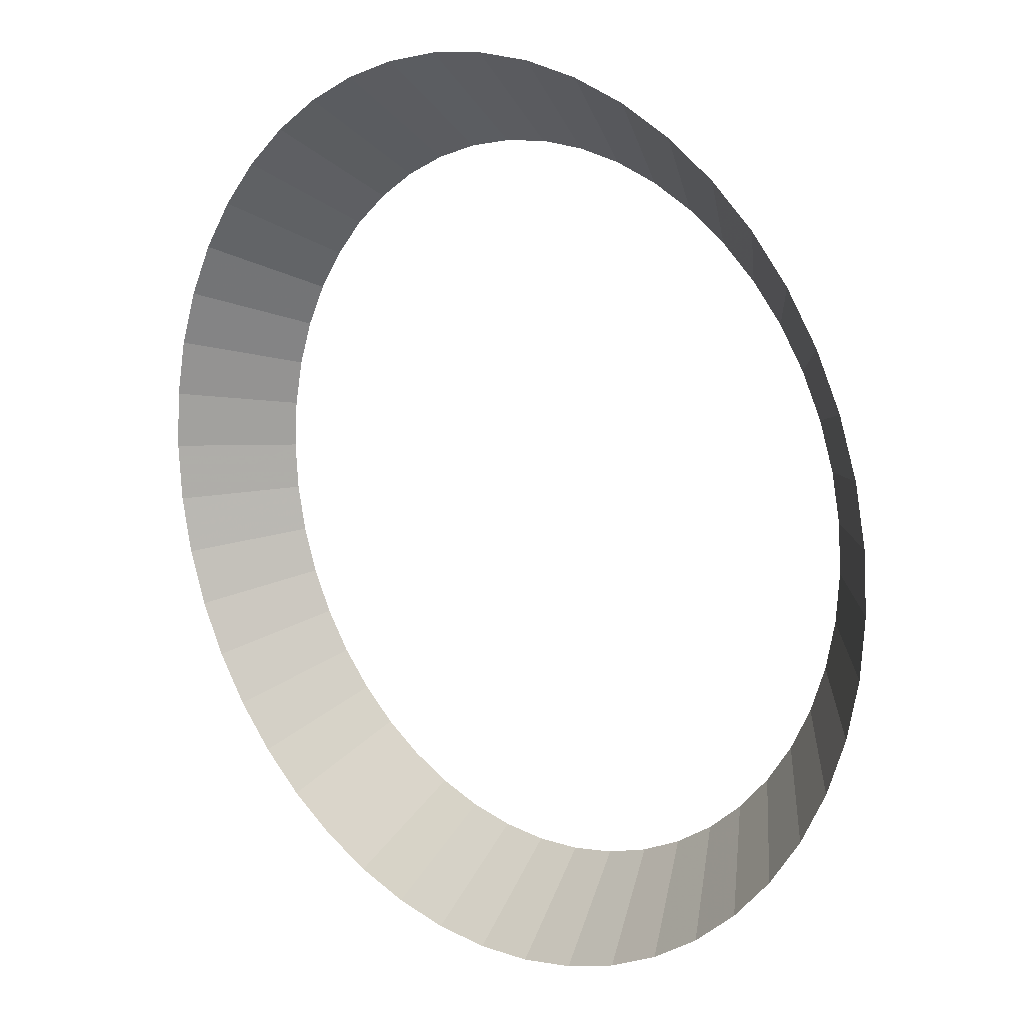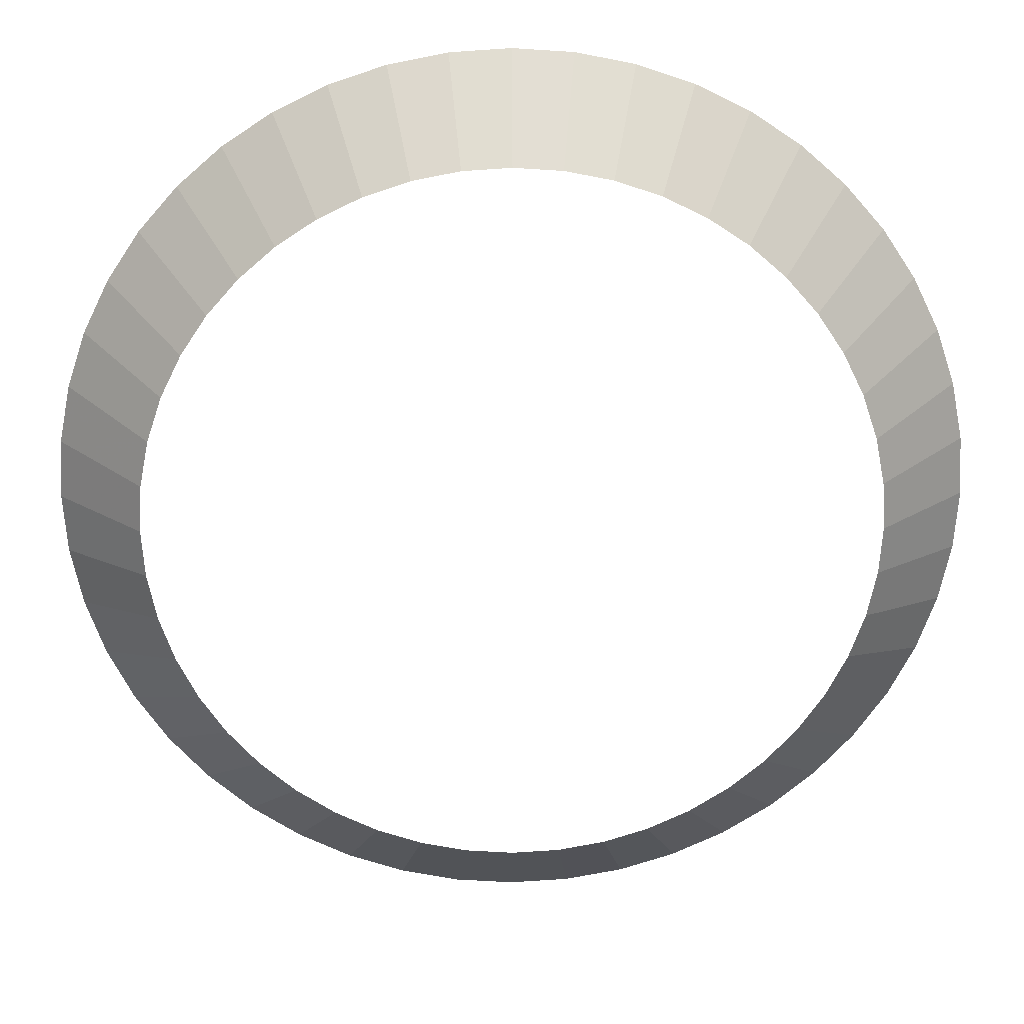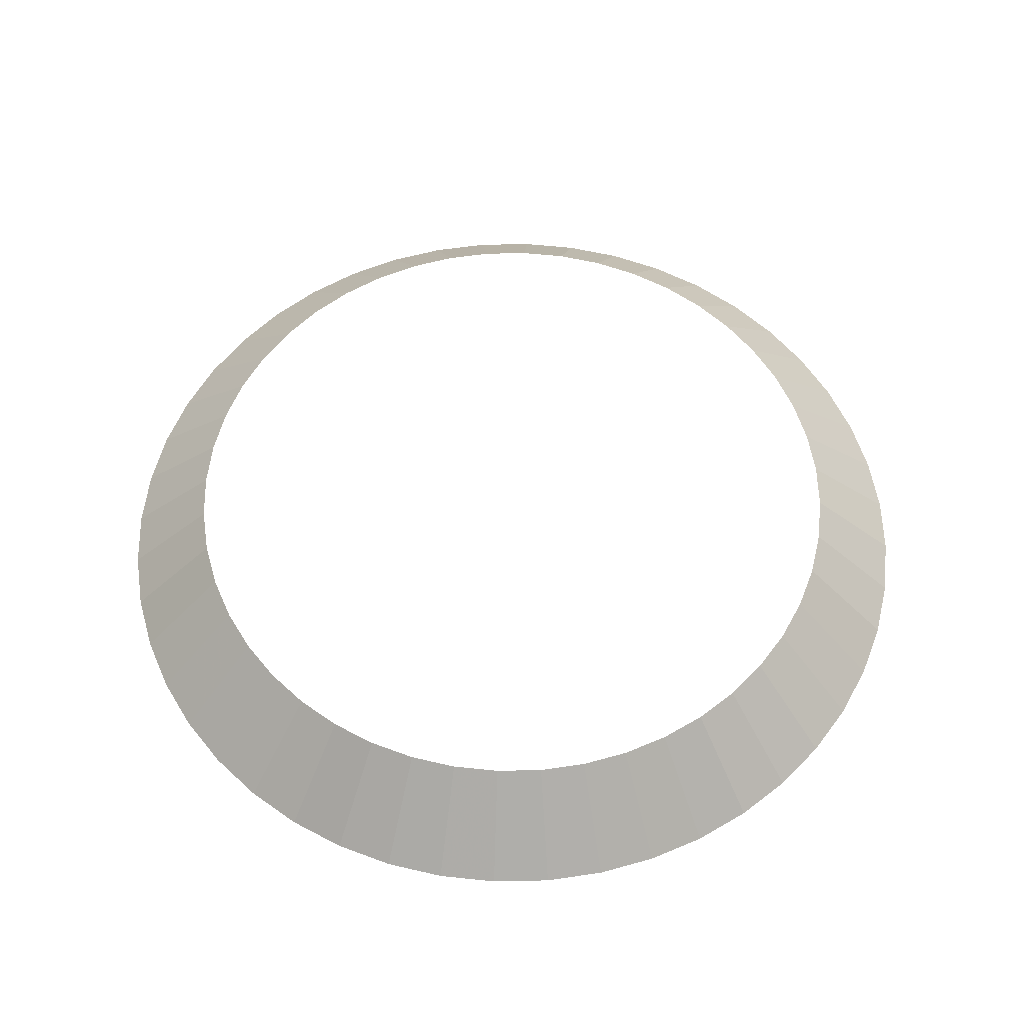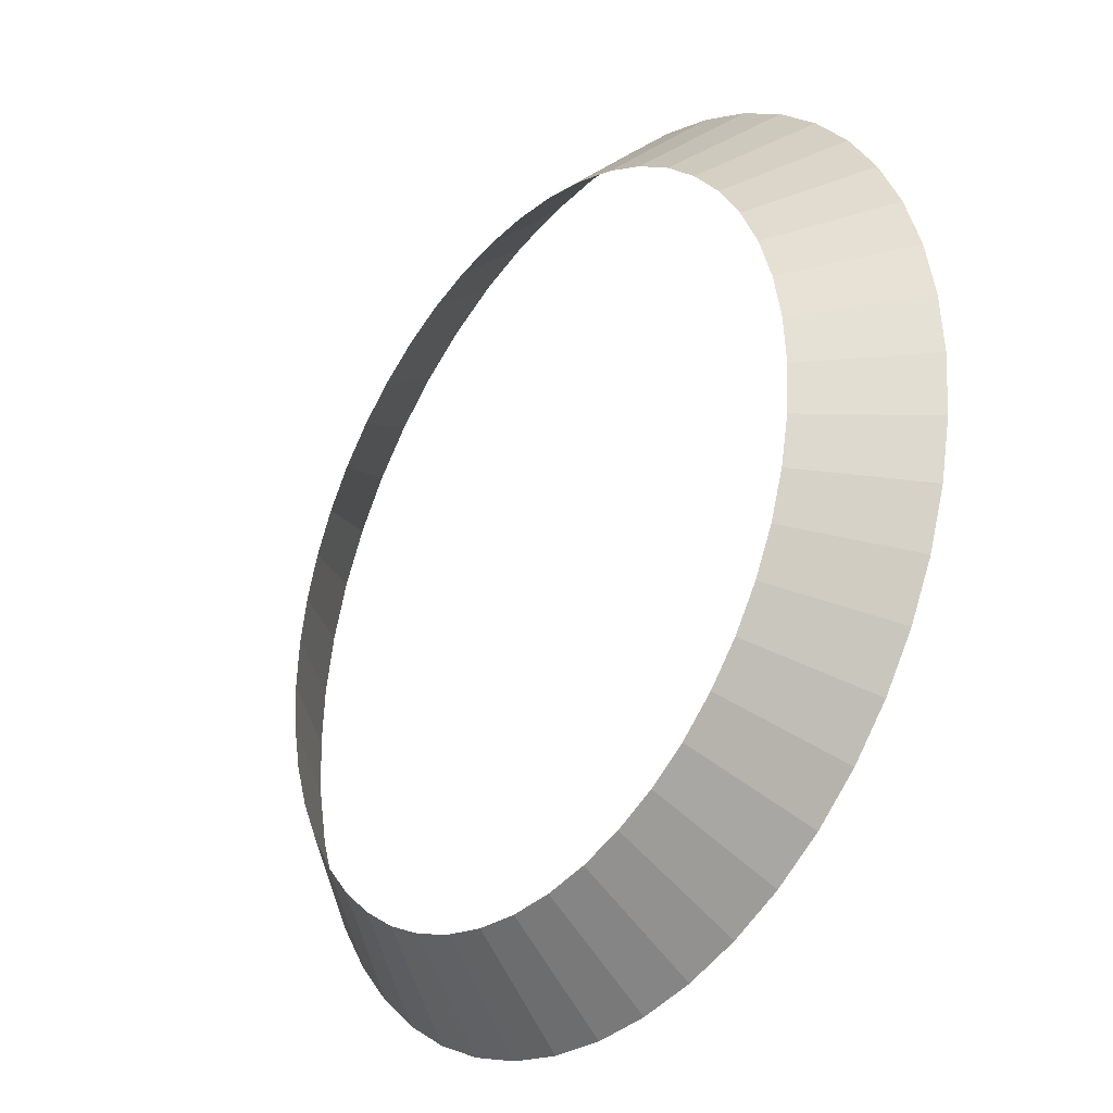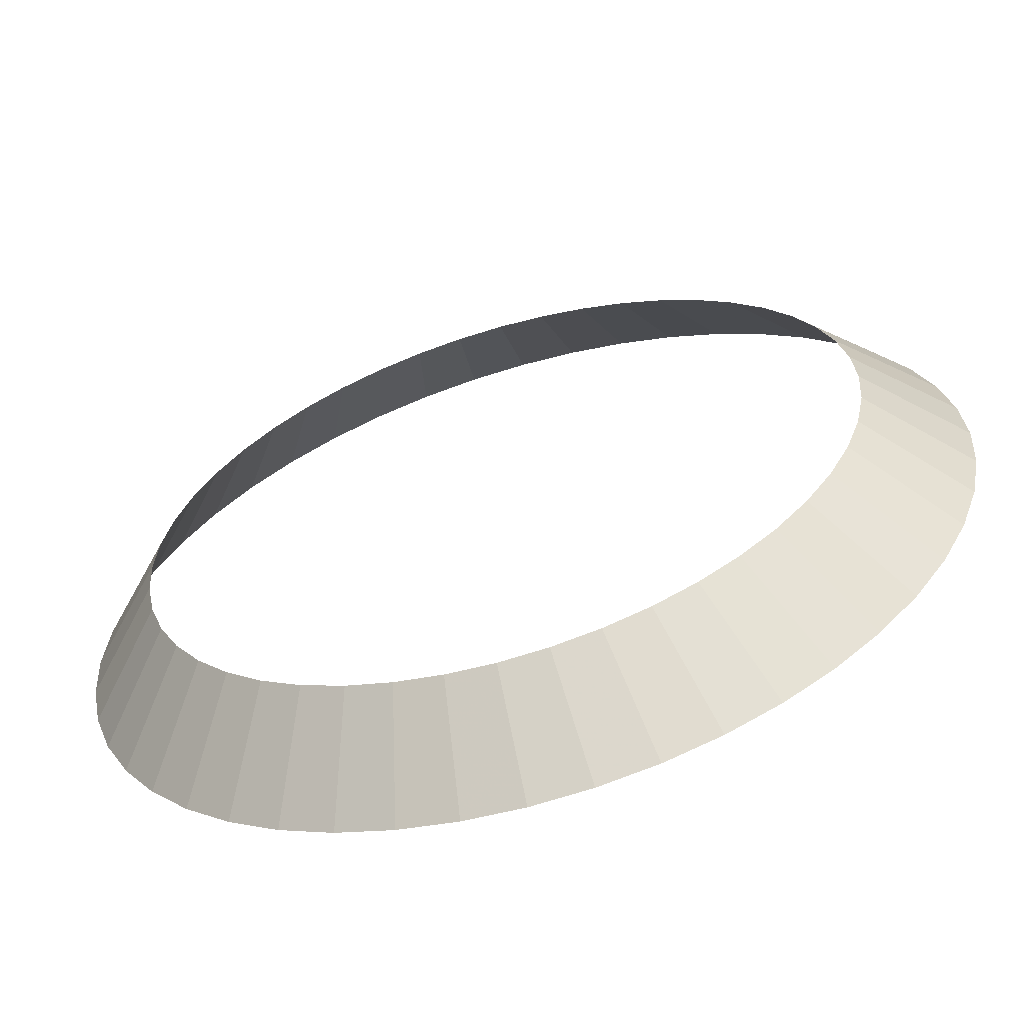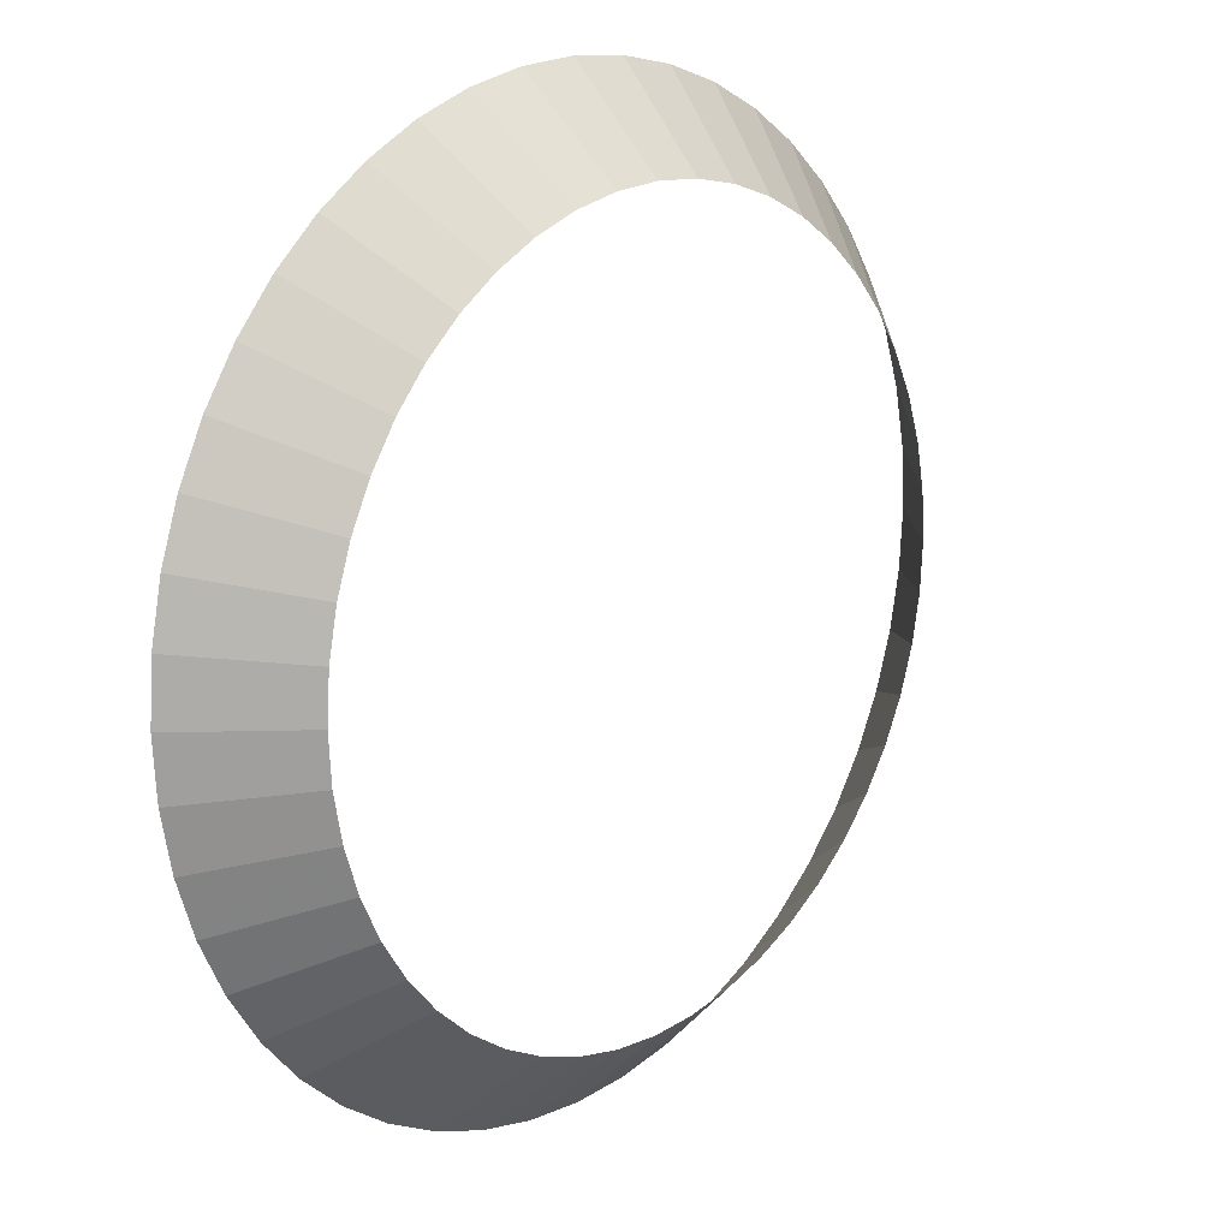
<metadata>
{"format":"obj","ext":"obj","renderer":"f3d","projection":"perspective","resolution":1024,"background":"white","views":[{"elev":15.5,"azim":42.3,"up":"+Z"},{"elev":23.0,"azim":179.4,"up":"+Z"},{"elev":57.5,"azim":-110.0,"up":"+Y"},{"elev":-30.1,"azim":-128.0,"up":"+Z"},{"elev":-62.5,"azim":-163.3,"up":"+Z"},{"elev":16.2,"azim":132.2,"up":"+Z"}]}
</metadata>
<code>
v 0.2 0.05 0
v 0.1983 0.05 0.0261
v 0.2478 0 0.03263
v 0.25 0 0
v 0.1983 0.05 0.0261
v 0.1932 0.05 0.05176
v 0.2415 0 0.0647
v 0.2478 0 0.03263
v 0.1932 0.05 0.05176
v 0.1848 0.05 0.07654
v 0.231 0 0.09567
v 0.2415 0 0.0647
v 0.1848 0.05 0.07654
v 0.1732 0.05 0.1
v 0.2165 0 0.125
v 0.231 0 0.09567
v 0.1732 0.05 0.1
v 0.1587 0.05 0.1218
v 0.1983 0 0.1522
v 0.2165 0 0.125
v 0.1587 0.05 0.1218
v 0.1414 0.05 0.1414
v 0.1768 0 0.1768
v 0.1983 0 0.1522
v 0.1414 0.05 0.1414
v 0.1218 0.05 0.1587
v 0.1522 0 0.1983
v 0.1768 0 0.1768
v 0.1218 0.05 0.1587
v 0.1 0.05 0.1732
v 0.125 0 0.2165
v 0.1522 0 0.1983
v 0.1 0.05 0.1732
v 0.07654 0.05 0.1848
v 0.09567 0 0.231
v 0.125 0 0.2165
v 0.07654 0.05 0.1848
v 0.05176 0.05 0.1932
v 0.0647 0 0.2415
v 0.09567 0 0.231
v 0.05176 0.05 0.1932
v 0.0261 0.05 0.1983
v 0.03263 0 0.2478
v 0.0647 0 0.2415
v 0.0261 0.05 0.1983
v 0 0.05 0.2
v 0 0 0.25
v 0.03263 0 0.2478
v 0 0.05 0.2
v -0.0261 0.05 0.1983
v -0.03263 0 0.2478
v 0 0 0.25
v -0.0261 0.05 0.1983
v -0.05176 0.05 0.1932
v -0.0647 0 0.2415
v -0.03263 0 0.2478
v -0.05176 0.05 0.1932
v -0.07654 0.05 0.1848
v -0.09567 0 0.231
v -0.0647 0 0.2415
v -0.07654 0.05 0.1848
v -0.1 0.05 0.1732
v -0.125 0 0.2165
v -0.09567 0 0.231
v -0.1 0.05 0.1732
v -0.1218 0.05 0.1587
v -0.1522 0 0.1983
v -0.125 0 0.2165
v -0.1218 0.05 0.1587
v -0.1414 0.05 0.1414
v -0.1768 0 0.1768
v -0.1522 0 0.1983
v -0.1414 0.05 0.1414
v -0.1587 0.05 0.1218
v -0.1983 0 0.1522
v -0.1768 0 0.1768
v -0.1587 0.05 0.1218
v -0.1732 0.05 0.1
v -0.2165 0 0.125
v -0.1983 0 0.1522
v -0.1732 0.05 0.1
v -0.1848 0.05 0.07654
v -0.231 0 0.09567
v -0.2165 0 0.125
v -0.1848 0.05 0.07654
v -0.1932 0.05 0.05176
v -0.2415 0 0.0647
v -0.231 0 0.09567
v -0.1932 0.05 0.05176
v -0.1983 0.05 0.0261
v -0.2478 0 0.03263
v -0.2415 0 0.0647
v -0.1983 0.05 0.0261
v -0.2 0.05 0
v -0.25 0 0
v -0.2478 0 0.03263
v -0.2 0.05 0
v -0.1983 0.05 -0.0261
v -0.2478 0 -0.03263
v -0.25 0 0
v -0.1983 0.05 -0.0261
v -0.1932 0.05 -0.05176
v -0.2415 0 -0.0647
v -0.2478 0 -0.03263
v -0.1932 0.05 -0.05176
v -0.1848 0.05 -0.07654
v -0.231 0 -0.09567
v -0.2415 0 -0.0647
v -0.1848 0.05 -0.07654
v -0.1732 0.05 -0.1
v -0.2165 0 -0.125
v -0.231 0 -0.09567
v -0.1732 0.05 -0.1
v -0.1587 0.05 -0.1218
v -0.1983 0 -0.1522
v -0.2165 0 -0.125
v -0.1587 0.05 -0.1218
v -0.1414 0.05 -0.1414
v -0.1768 0 -0.1768
v -0.1983 0 -0.1522
v -0.1414 0.05 -0.1414
v -0.1218 0.05 -0.1587
v -0.1522 0 -0.1983
v -0.1768 0 -0.1768
v -0.1218 0.05 -0.1587
v -0.1 0.05 -0.1732
v -0.125 0 -0.2165
v -0.1522 0 -0.1983
v -0.1 0.05 -0.1732
v -0.07654 0.05 -0.1848
v -0.09567 0 -0.231
v -0.125 0 -0.2165
v -0.07654 0.05 -0.1848
v -0.05176 0.05 -0.1932
v -0.0647 0 -0.2415
v -0.09567 0 -0.231
v -0.05176 0.05 -0.1932
v -0.0261 0.05 -0.1983
v -0.03263 0 -0.2478
v -0.0647 0 -0.2415
v -0.0261 0.05 -0.1983
v 0 0.05 -0.2
v 0 0 -0.25
v -0.03263 0 -0.2478
v 0 0.05 -0.2
v 0.0261 0.05 -0.1983
v 0.03263 0 -0.2478
v 0 0 -0.25
v 0.0261 0.05 -0.1983
v 0.05176 0.05 -0.1932
v 0.0647 0 -0.2415
v 0.03263 0 -0.2478
v 0.05176 0.05 -0.1932
v 0.07654 0.05 -0.1848
v 0.09567 0 -0.231
v 0.0647 0 -0.2415
v 0.07654 0.05 -0.1848
v 0.1 0.05 -0.1732
v 0.125 0 -0.2165
v 0.09567 0 -0.231
v 0.1 0.05 -0.1732
v 0.1218 0.05 -0.1587
v 0.1522 0 -0.1983
v 0.125 0 -0.2165
v 0.1218 0.05 -0.1587
v 0.1414 0.05 -0.1414
v 0.1768 0 -0.1768
v 0.1522 0 -0.1983
v 0.1414 0.05 -0.1414
v 0.1587 0.05 -0.1218
v 0.1983 0 -0.1522
v 0.1768 0 -0.1768
v 0.1587 0.05 -0.1218
v 0.1732 0.05 -0.1
v 0.2165 0 -0.125
v 0.1983 0 -0.1522
v 0.1732 0.05 -0.1
v 0.1848 0.05 -0.07654
v 0.231 0 -0.09567
v 0.2165 0 -0.125
v 0.1848 0.05 -0.07654
v 0.1932 0.05 -0.05176
v 0.2415 0 -0.0647
v 0.231 0 -0.09567
v 0.1932 0.05 -0.05176
v 0.1983 0.05 -0.0261
v 0.2478 0 -0.03263
v 0.2415 0 -0.0647
v 0.1983 0.05 -0.0261
v 0.2 0.05 0
v 0.25 0 0
v 0.2478 0 -0.03263
g mesh2797
f 1 2 3
f 3 4 1
f 5 6 7
f 7 8 5
f 9 10 11
f 11 12 9
f 13 14 15
f 15 16 13
f 17 18 19
f 19 20 17
f 21 22 23
f 23 24 21
f 25 26 27
f 27 28 25
f 29 30 31
f 31 32 29
f 33 34 35
f 35 36 33
f 37 38 39
f 39 40 37
f 41 42 43
f 43 44 41
f 45 46 47
f 47 48 45
f 49 50 51
f 51 52 49
f 53 54 55
f 55 56 53
f 57 58 59
f 59 60 57
f 61 62 63
f 63 64 61
f 65 66 67
f 67 68 65
f 69 70 71
f 71 72 69
f 73 74 75
f 75 76 73
f 77 78 79
f 79 80 77
f 81 82 83
f 83 84 81
f 85 86 87
f 87 88 85
f 89 90 91
f 91 92 89
f 93 94 95
f 95 96 93
f 97 98 99
f 99 100 97
f 101 102 103
f 103 104 101
f 105 106 107
f 107 108 105
f 109 110 111
f 111 112 109
f 113 114 115
f 115 116 113
f 117 118 119
f 119 120 117
f 121 122 123
f 123 124 121
f 125 126 127
f 127 128 125
f 129 130 131
f 131 132 129
f 133 134 135
f 135 136 133
f 137 138 139
f 139 140 137
f 141 142 143
f 143 144 141
f 145 146 147
f 147 148 145
f 149 150 151
f 151 152 149
f 153 154 155
f 155 156 153
f 157 158 159
f 159 160 157
f 161 162 163
f 163 164 161
f 165 166 167
f 167 168 165
f 169 170 171
f 171 172 169
f 173 174 175
f 175 176 173
f 177 178 179
f 179 180 177
f 181 182 183
f 183 184 181
f 185 186 187
f 187 188 185
f 189 190 191
f 191 192 189

</code>
